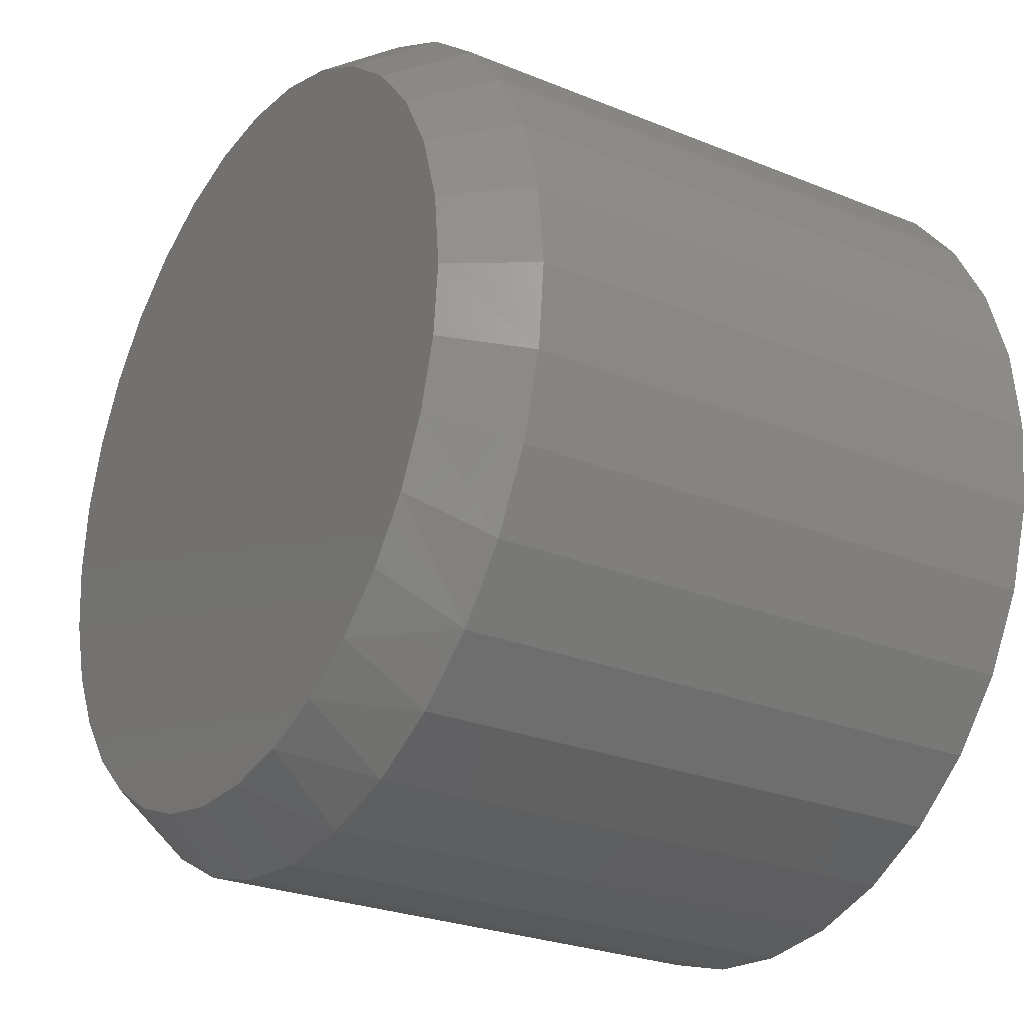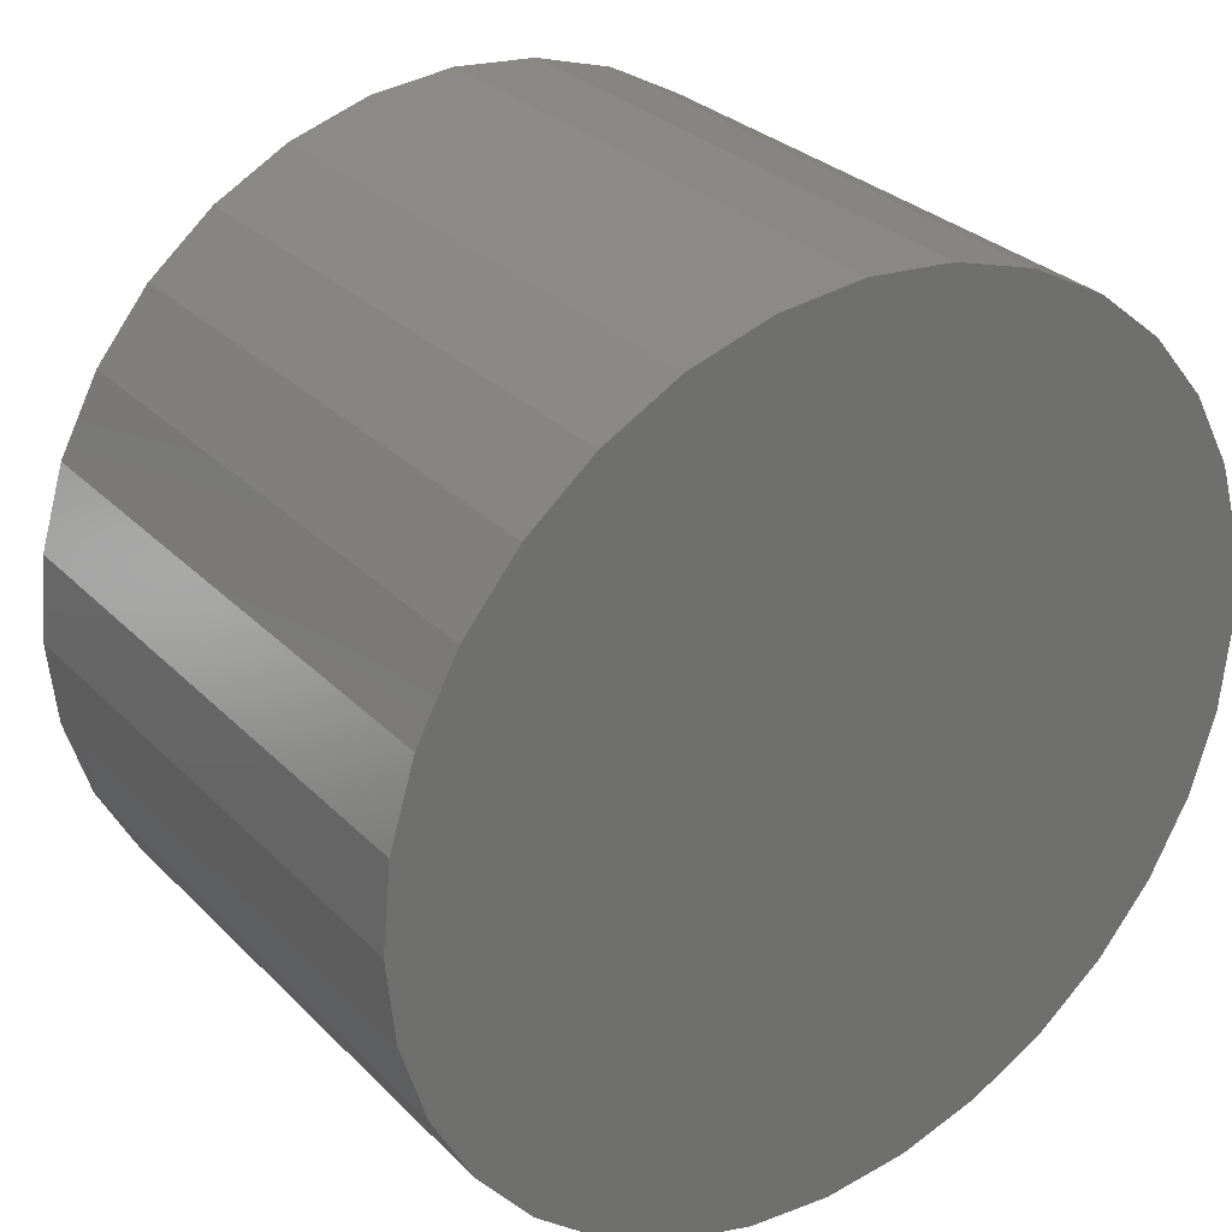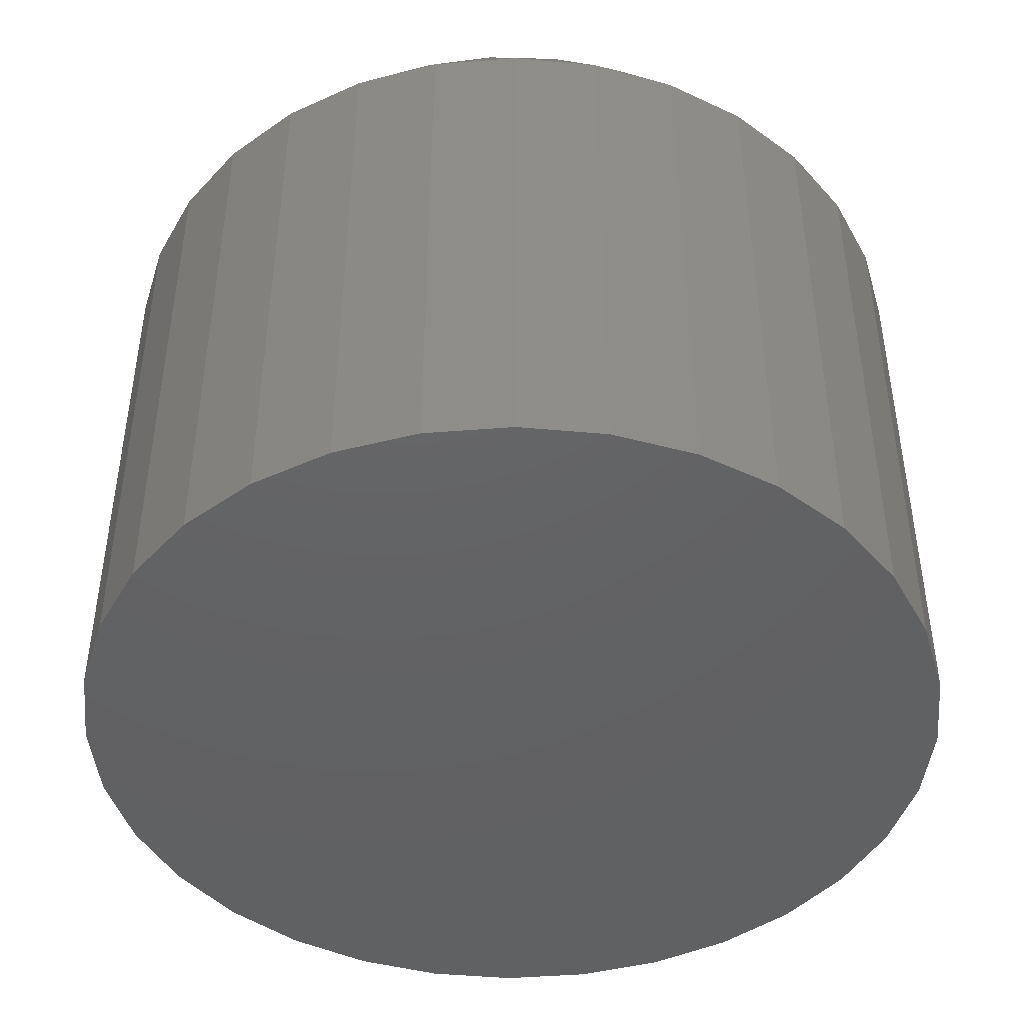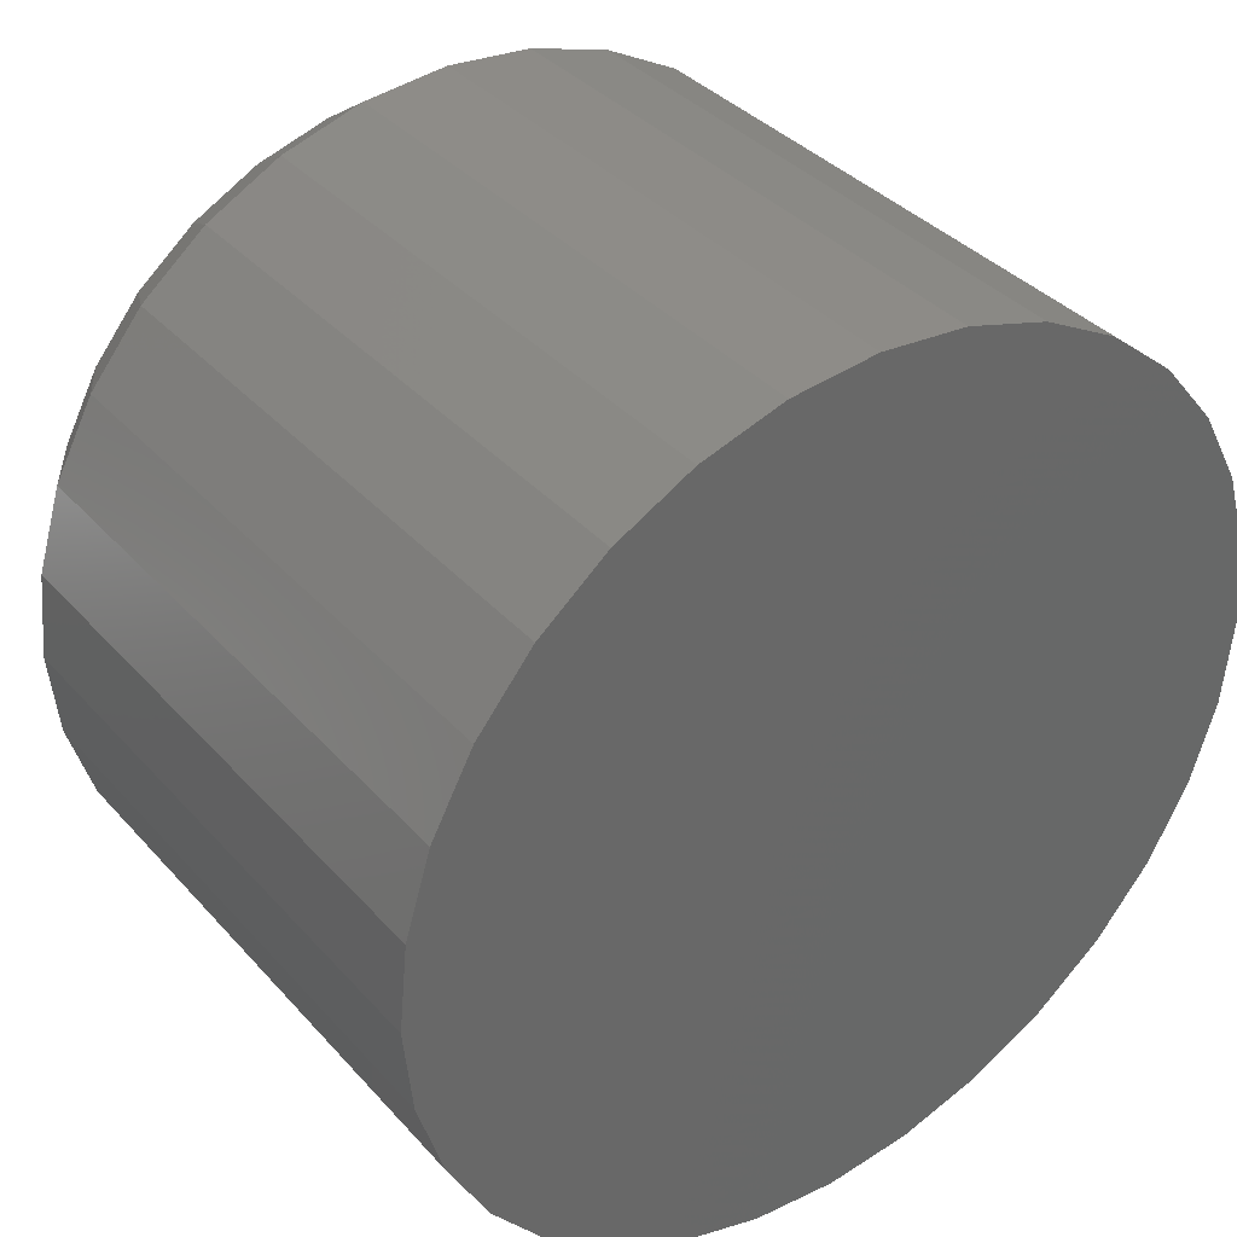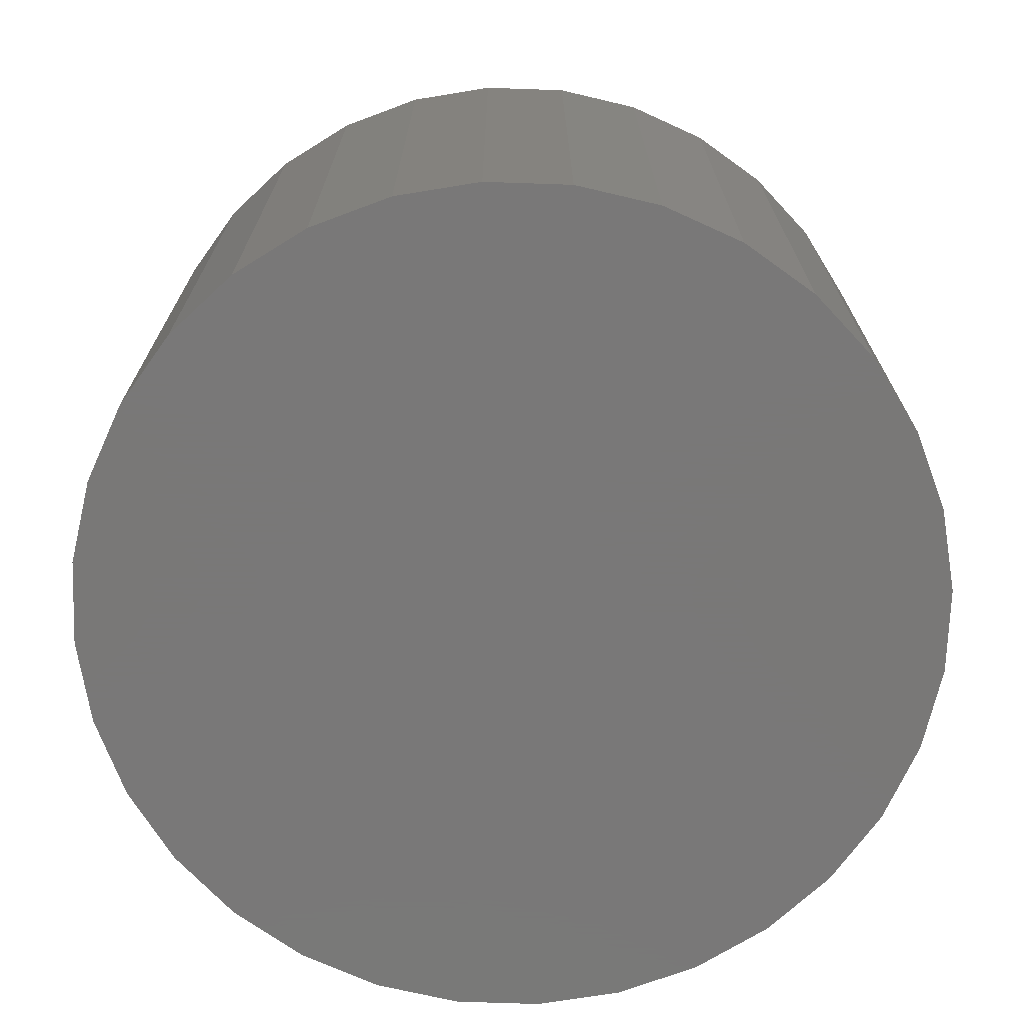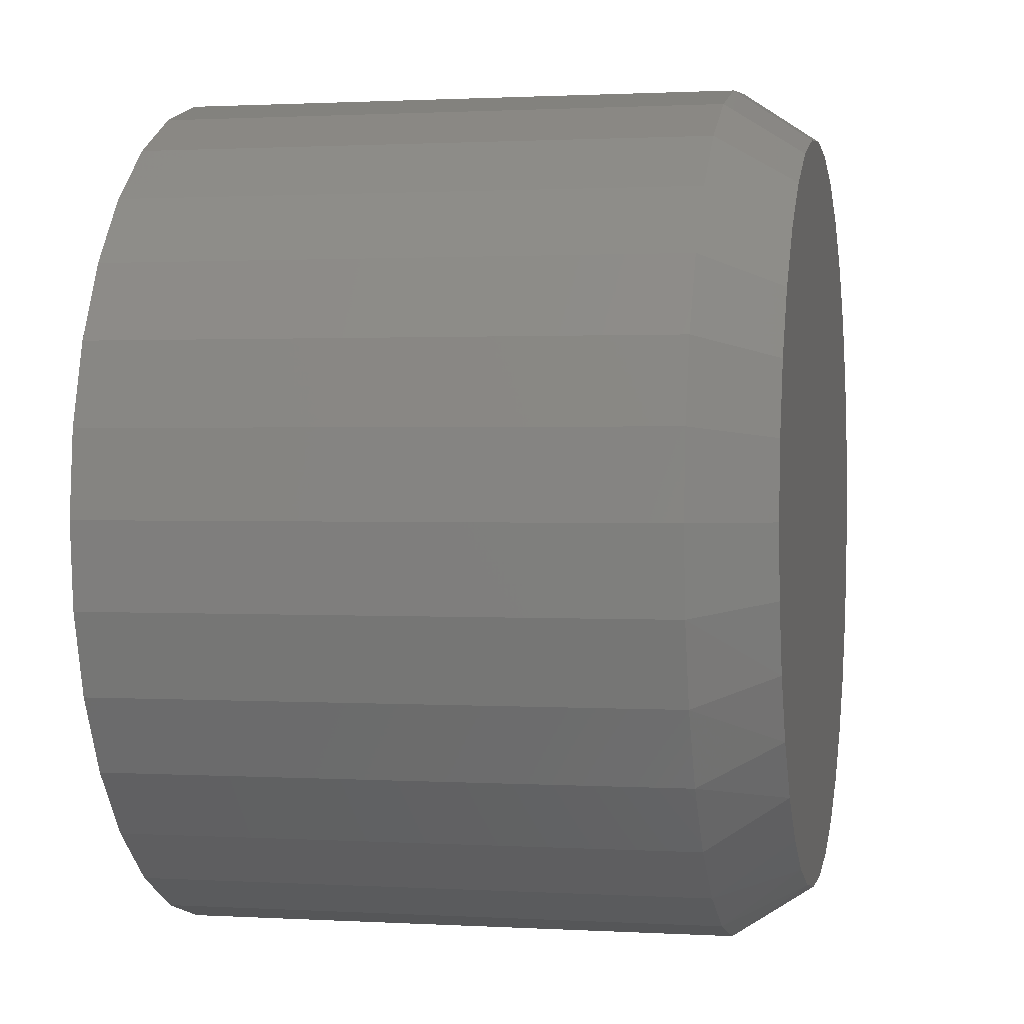
<metadata>
{"format":"stl","ext":"stl","renderer":"f3d","projection":"perspective","resolution":1024,"background":"white","views":[{"elev":-26.3,"azim":-122.7,"up":"+Z"},{"elev":29.3,"azim":-35.0,"up":"+Z"},{"elev":-44.7,"azim":157.1,"up":"+Y"},{"elev":36.6,"azim":-36.0,"up":"+Z"},{"elev":-71.3,"azim":-52.6,"up":"+Y"},{"elev":1.2,"azim":102.0,"up":"+Z"}]}
</metadata>
<code>
# stl→obj: 97 verts, 190 faces
v 0.1234 8.145e-17 0.5234
v 0.1686 8.37e-17 0.519
v 0.07832 7.869e-17 0.519
v 0.03494 7.556e-17 0.5058
v 0.2119 8.538e-17 0.5058
v 0.1448 5.701e-17 0.06192
v 0.1021 5.464e-17 0.06192
v 0.1867 5.977e-17 0.06977
v 0.06015 5.275e-17 0.06977
v 0.02036 5.14e-17 0.08518
v 0.2265 6.284e-17 0.08518
v -0.01592 5.063e-17 0.1076
v 0.2628 6.61e-17 0.1076
v -0.04746 5.047e-17 0.1364
v 0.2943 6.945e-17 0.1364
v -0.07318 5.094e-17 0.1705
v 0.3201 7.276e-17 0.1704
v -0.0922 5.2e-17 0.2087
v 0.3391 7.594e-17 0.2087
v -0.1039 5.363e-17 0.2497
v 0.3508 7.887e-17 0.2497
v -0.1078 5.577e-17 0.2922
v 0.3547 8.145e-17 0.2922
v -0.1034 5.852e-17 0.3373
v 0.3502 8.37e-17 0.3373
v -0.09021 6.166e-17 0.3807
v 0.3371 8.538e-17 0.3807
v -0.06884 6.507e-17 0.4207
v 0.3157 8.641e-17 0.4207
v -0.04008 6.861e-17 0.4557
v 0.287 8.676e-17 0.4557
v -0.005037 7.215e-17 0.4845
v 0.2519 8.641e-17 0.4845
v 0.3859 -0.04688 0.2922
v 0.3859 -0.3906 0.2922
v 0.3809 -0.04688 0.241
v 0.3809 -0.3906 0.241
v 0.366 -0.04688 0.1917
v 0.366 -0.3906 0.1917
v 0.3417 -0.04688 0.1464
v 0.3417 -0.3906 0.1464
v 0.3091 -0.04688 0.1066
v 0.3091 -0.3906 0.1066
v 0.2693 -0.04688 0.07393
v 0.2693 -0.3906 0.07393
v 0.2239 -0.04688 0.04967
v 0.2239 -0.3906 0.04967
v 0.1746 -0.04688 0.03473
v 0.1746 -0.3906 0.03473
v 0.1234 -0.04688 0.02969
v 0.1234 -0.3906 0.02969
v 0.07223 -0.04688 0.03473
v 0.07223 -0.3906 0.03473
v 0.02298 -0.04688 0.04967
v 0.02298 -0.3906 0.04967
v -0.0224 -0.04688 0.07393
v -0.0224 -0.3906 0.07393
v -0.06218 -0.04688 0.1066
v -0.06218 -0.3906 0.1066
v -0.09482 -0.04688 0.1464
v -0.09482 -0.3906 0.1464
v -0.1191 -0.04688 0.1917
v -0.1191 -0.3906 0.1917
v -0.134 -0.04688 0.241
v -0.134 -0.3906 0.241
v -0.1391 -0.04688 0.2922
v -0.1391 -0.3906 0.2922
v -0.134 -0.04688 0.3434
v -0.134 -0.3906 0.3434
v -0.1191 -0.04688 0.3926
v -0.1191 -0.3906 0.3926
v -0.09482 -0.04688 0.438
v -0.09482 -0.3906 0.438
v -0.06218 -0.04688 0.4778
v -0.06218 -0.3906 0.4778
v -0.0224 -0.04688 0.5104
v -0.0224 -0.3906 0.5104
v 0.02298 -0.04688 0.5347
v 0.02298 -0.3906 0.5347
v 0.07223 -0.04688 0.5496
v 0.07223 -0.3906 0.5496
v 0.1234 -0.04688 0.5547
v 0.1234 -0.3906 0.5547
v 0.1746 -0.04688 0.5496
v 0.1746 -0.3906 0.5496
v 0.2239 -0.04688 0.5347
v 0.2239 -0.3906 0.5347
v 0.2693 -0.04688 0.5104
v 0.2693 -0.3906 0.5104
v 0.3091 -0.04688 0.4778
v 0.3091 -0.3906 0.4778
v 0.3417 -0.04688 0.438
v 0.3417 -0.3906 0.438
v 0.366 -0.04688 0.3926
v 0.366 -0.3906 0.3926
v 0.3809 -0.04688 0.3434
v 0.3809 -0.3906 0.3434
f 1 2 3
f 4 3 2
f 5 4 2
f 6 7 8
f 7 9 8
f 8 9 10
f 8 10 11
f 11 10 12
f 11 12 13
f 13 12 14
f 13 14 15
f 15 14 16
f 15 16 17
f 17 16 18
f 17 18 19
f 19 18 20
f 19 20 21
f 21 20 22
f 21 22 23
f 23 22 24
f 23 24 25
f 25 24 26
f 25 26 27
f 27 26 28
f 27 28 29
f 29 28 30
f 29 30 31
f 31 30 32
f 31 32 33
f 33 32 4
f 33 4 5
f 34 35 36
f 36 35 37
f 36 37 38
f 38 37 39
f 38 39 40
f 40 39 41
f 40 41 42
f 42 41 43
f 42 43 44
f 44 43 45
f 44 45 46
f 46 45 47
f 46 47 48
f 48 47 49
f 48 49 50
f 50 49 51
f 50 51 52
f 52 51 53
f 52 53 54
f 54 53 55
f 54 55 56
f 56 55 57
f 56 57 58
f 58 57 59
f 58 59 60
f 60 59 61
f 60 61 62
f 62 61 63
f 62 63 64
f 64 63 65
f 64 65 66
f 66 65 67
f 66 67 68
f 68 67 69
f 68 69 70
f 70 69 71
f 70 71 72
f 72 71 73
f 72 73 74
f 74 73 75
f 74 75 76
f 76 75 77
f 76 77 78
f 78 77 79
f 78 79 80
f 80 79 81
f 80 81 82
f 82 81 83
f 82 83 84
f 84 83 85
f 84 85 86
f 86 85 87
f 86 87 88
f 88 87 89
f 88 89 90
f 90 89 91
f 90 91 92
f 92 91 93
f 92 93 94
f 94 93 95
f 94 95 96
f 96 95 97
f 96 97 34
f 34 97 35
f 3 80 1
f 1 80 82
f 1 82 2
f 2 82 84
f 2 84 5
f 5 84 86
f 5 86 33
f 33 86 88
f 33 88 31
f 31 88 90
f 31 90 29
f 29 90 92
f 29 92 27
f 27 92 94
f 27 94 25
f 25 94 96
f 25 96 23
f 23 96 34
f 80 3 78
f 78 3 4
f 78 4 76
f 76 4 32
f 76 32 74
f 74 32 30
f 74 30 72
f 72 30 28
f 72 28 70
f 70 28 26
f 70 26 68
f 68 26 24
f 68 24 66
f 66 24 22
f 12 56 58
f 54 10 9
f 54 56 10
f 10 56 12
f 7 50 52
f 7 52 9
f 52 54 9
f 6 48 50
f 6 50 7
f 8 46 48
f 8 48 6
f 11 44 46
f 11 46 8
f 42 44 13
f 13 44 11
f 66 22 64
f 64 22 20
f 64 20 62
f 62 20 18
f 62 18 60
f 60 18 16
f 60 16 58
f 58 16 14
f 58 14 12
f 23 34 21
f 21 34 36
f 21 36 19
f 19 36 38
f 19 38 17
f 17 38 40
f 17 40 15
f 15 40 42
f 15 42 13
f 81 85 83
f 85 81 87
f 87 81 79
f 87 79 89
f 89 79 77
f 89 77 91
f 91 77 75
f 91 75 93
f 93 75 73
f 93 73 95
f 95 73 71
f 95 71 97
f 97 71 69
f 97 69 35
f 35 69 67
f 35 67 37
f 37 67 65
f 37 65 39
f 39 65 63
f 39 63 41
f 41 63 61
f 41 61 43
f 43 61 59
f 43 59 45
f 45 59 57
f 45 57 47
f 47 57 55
f 47 55 49
f 49 55 53
f 49 53 51

</code>
